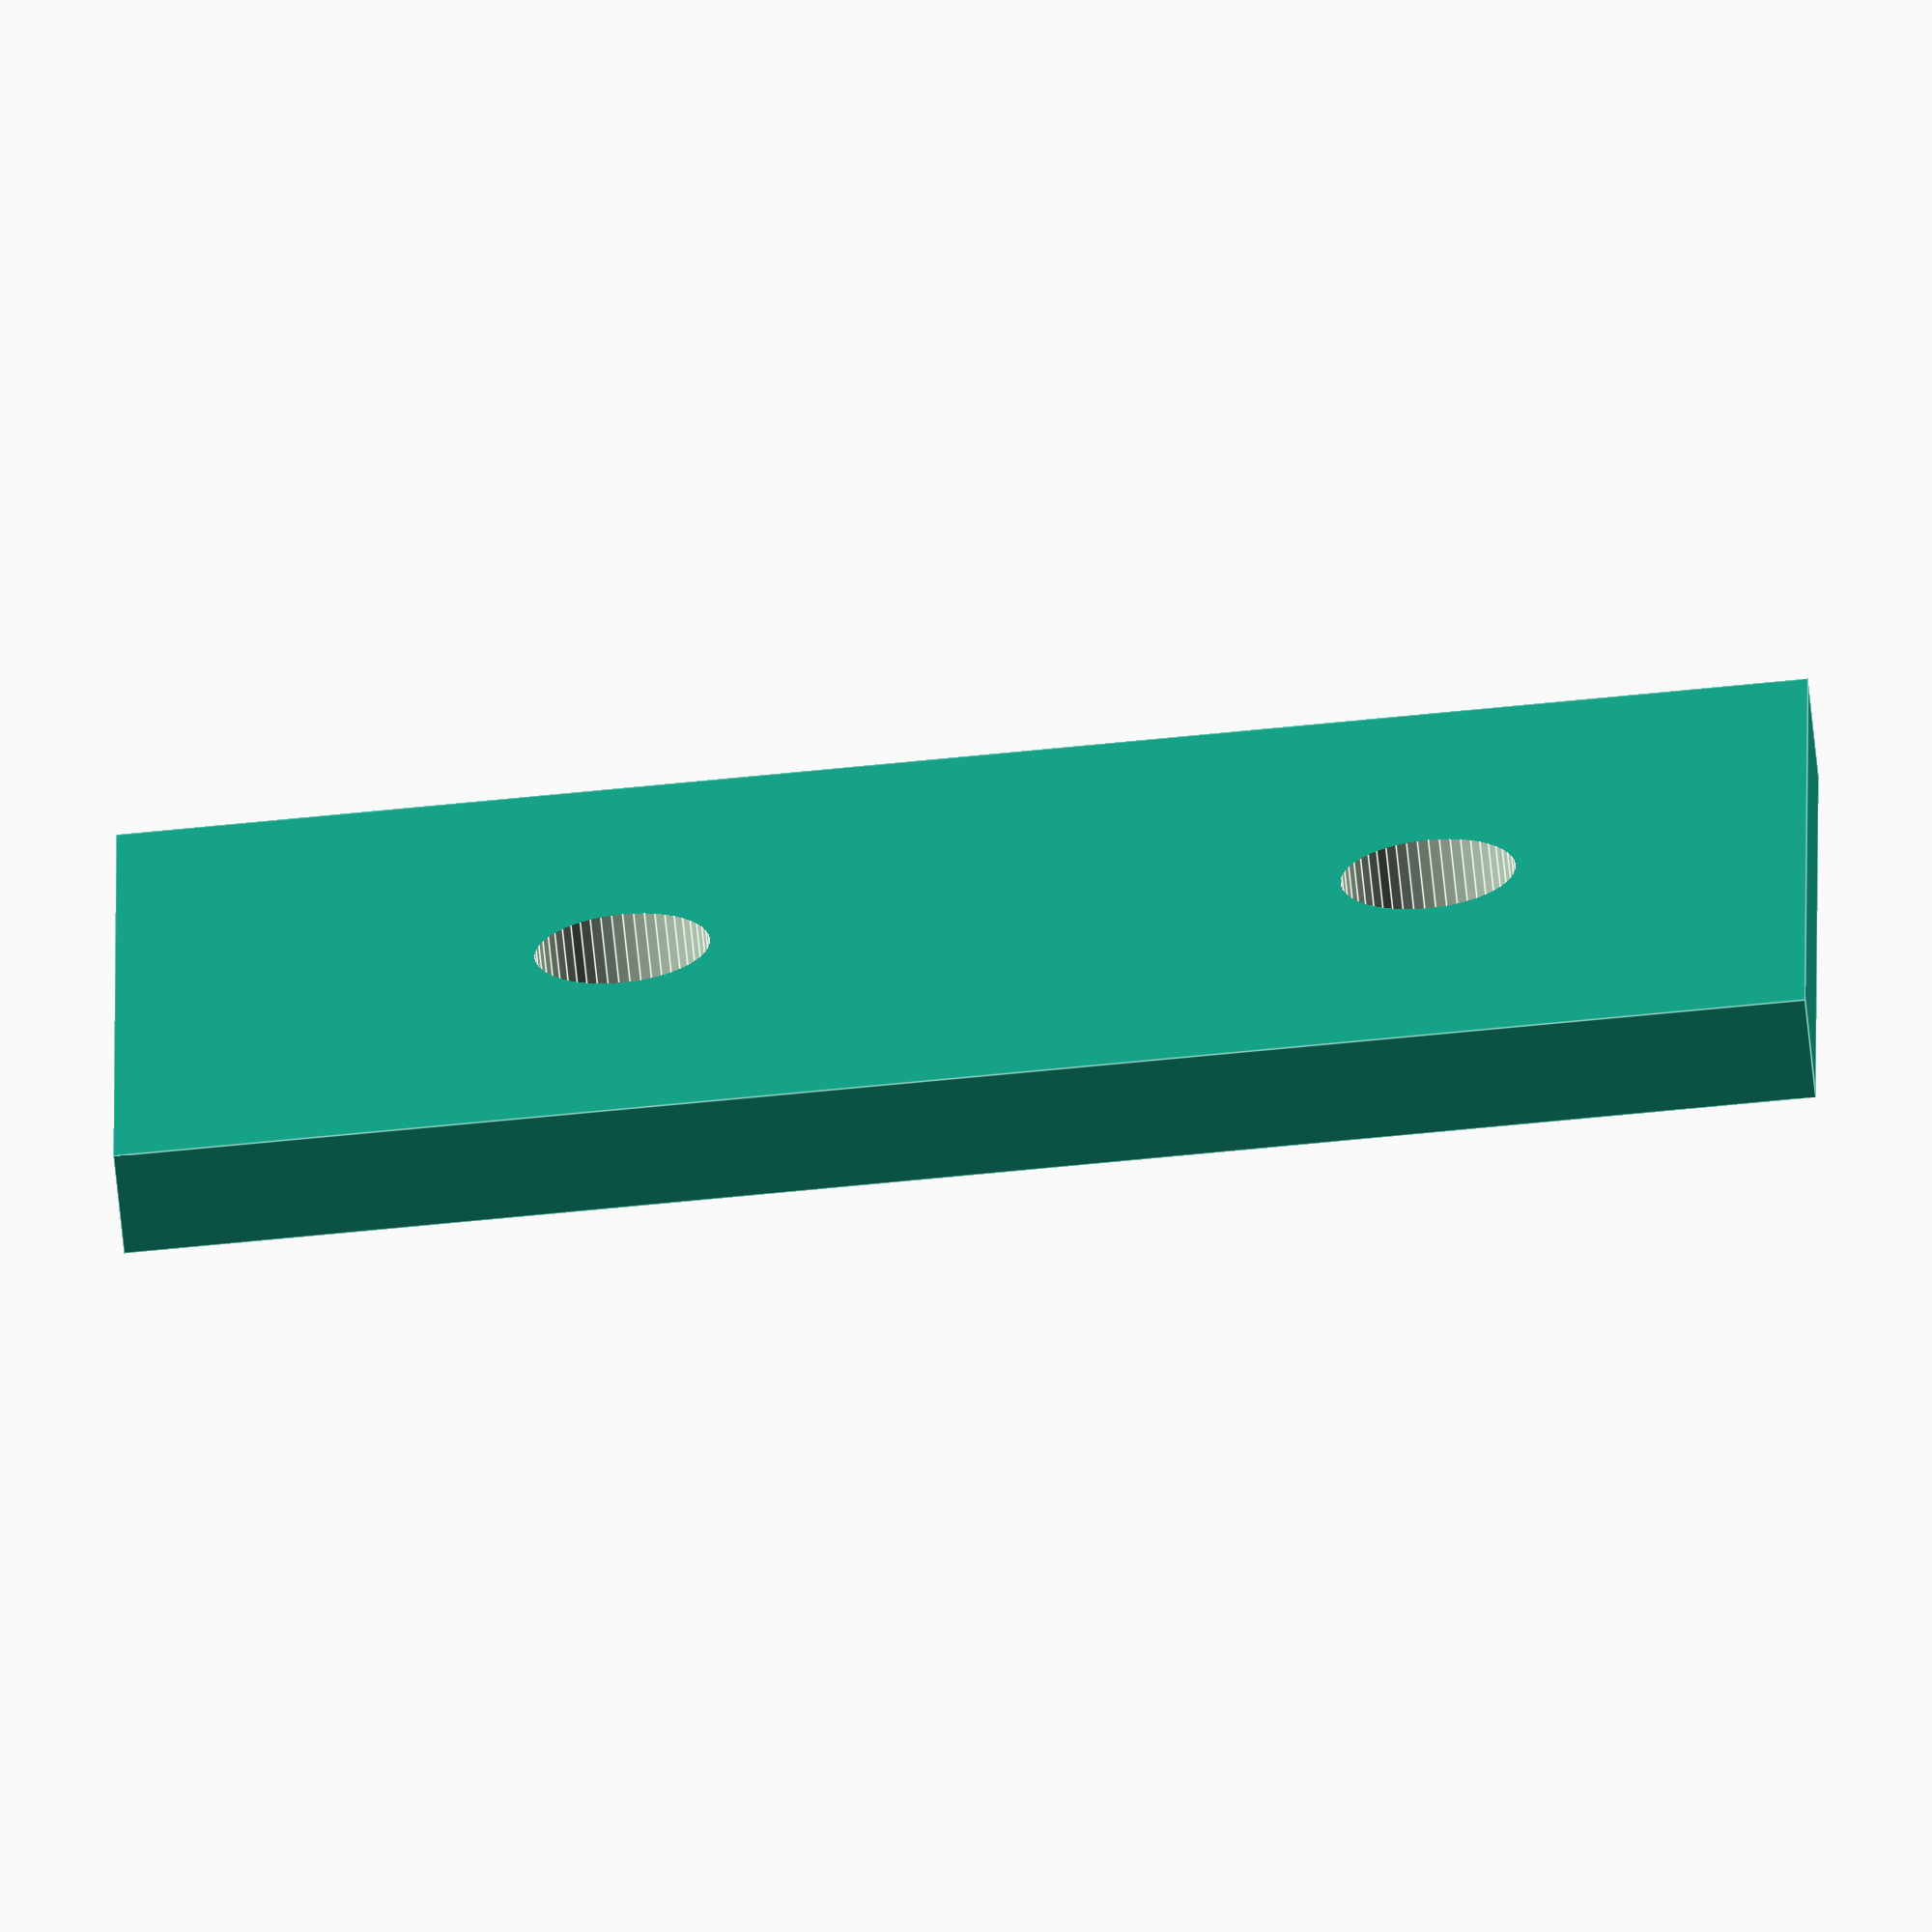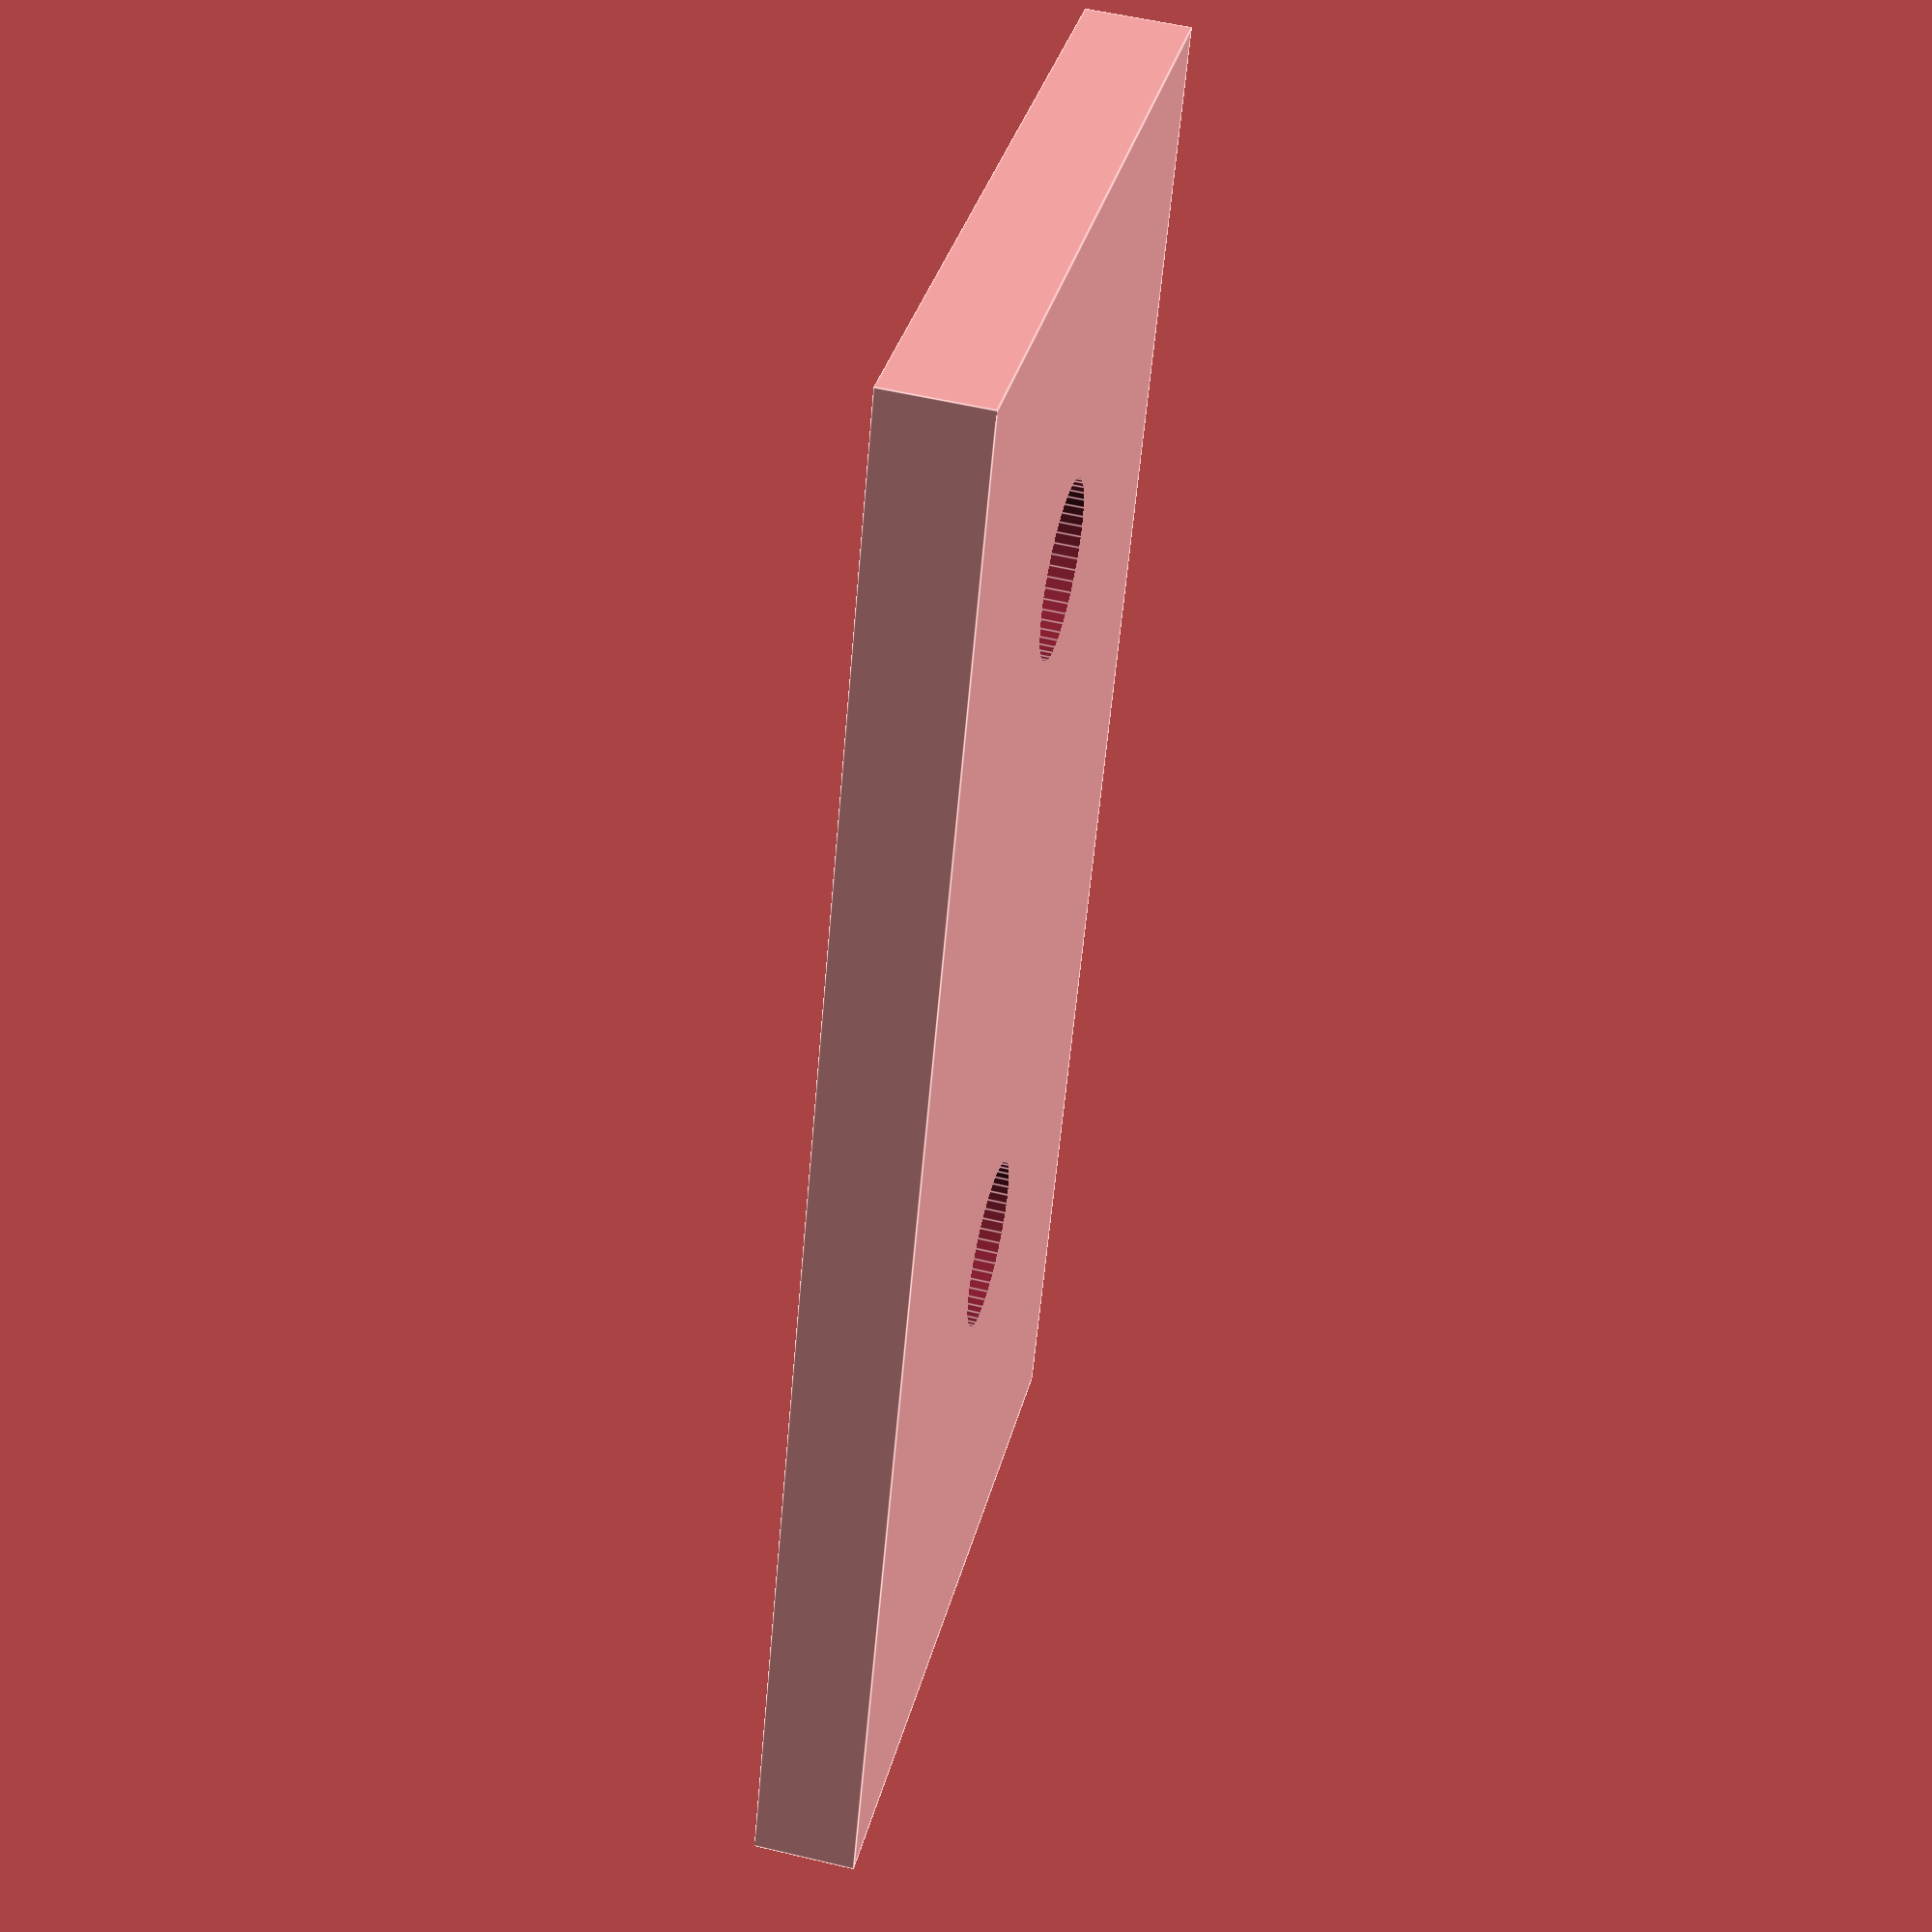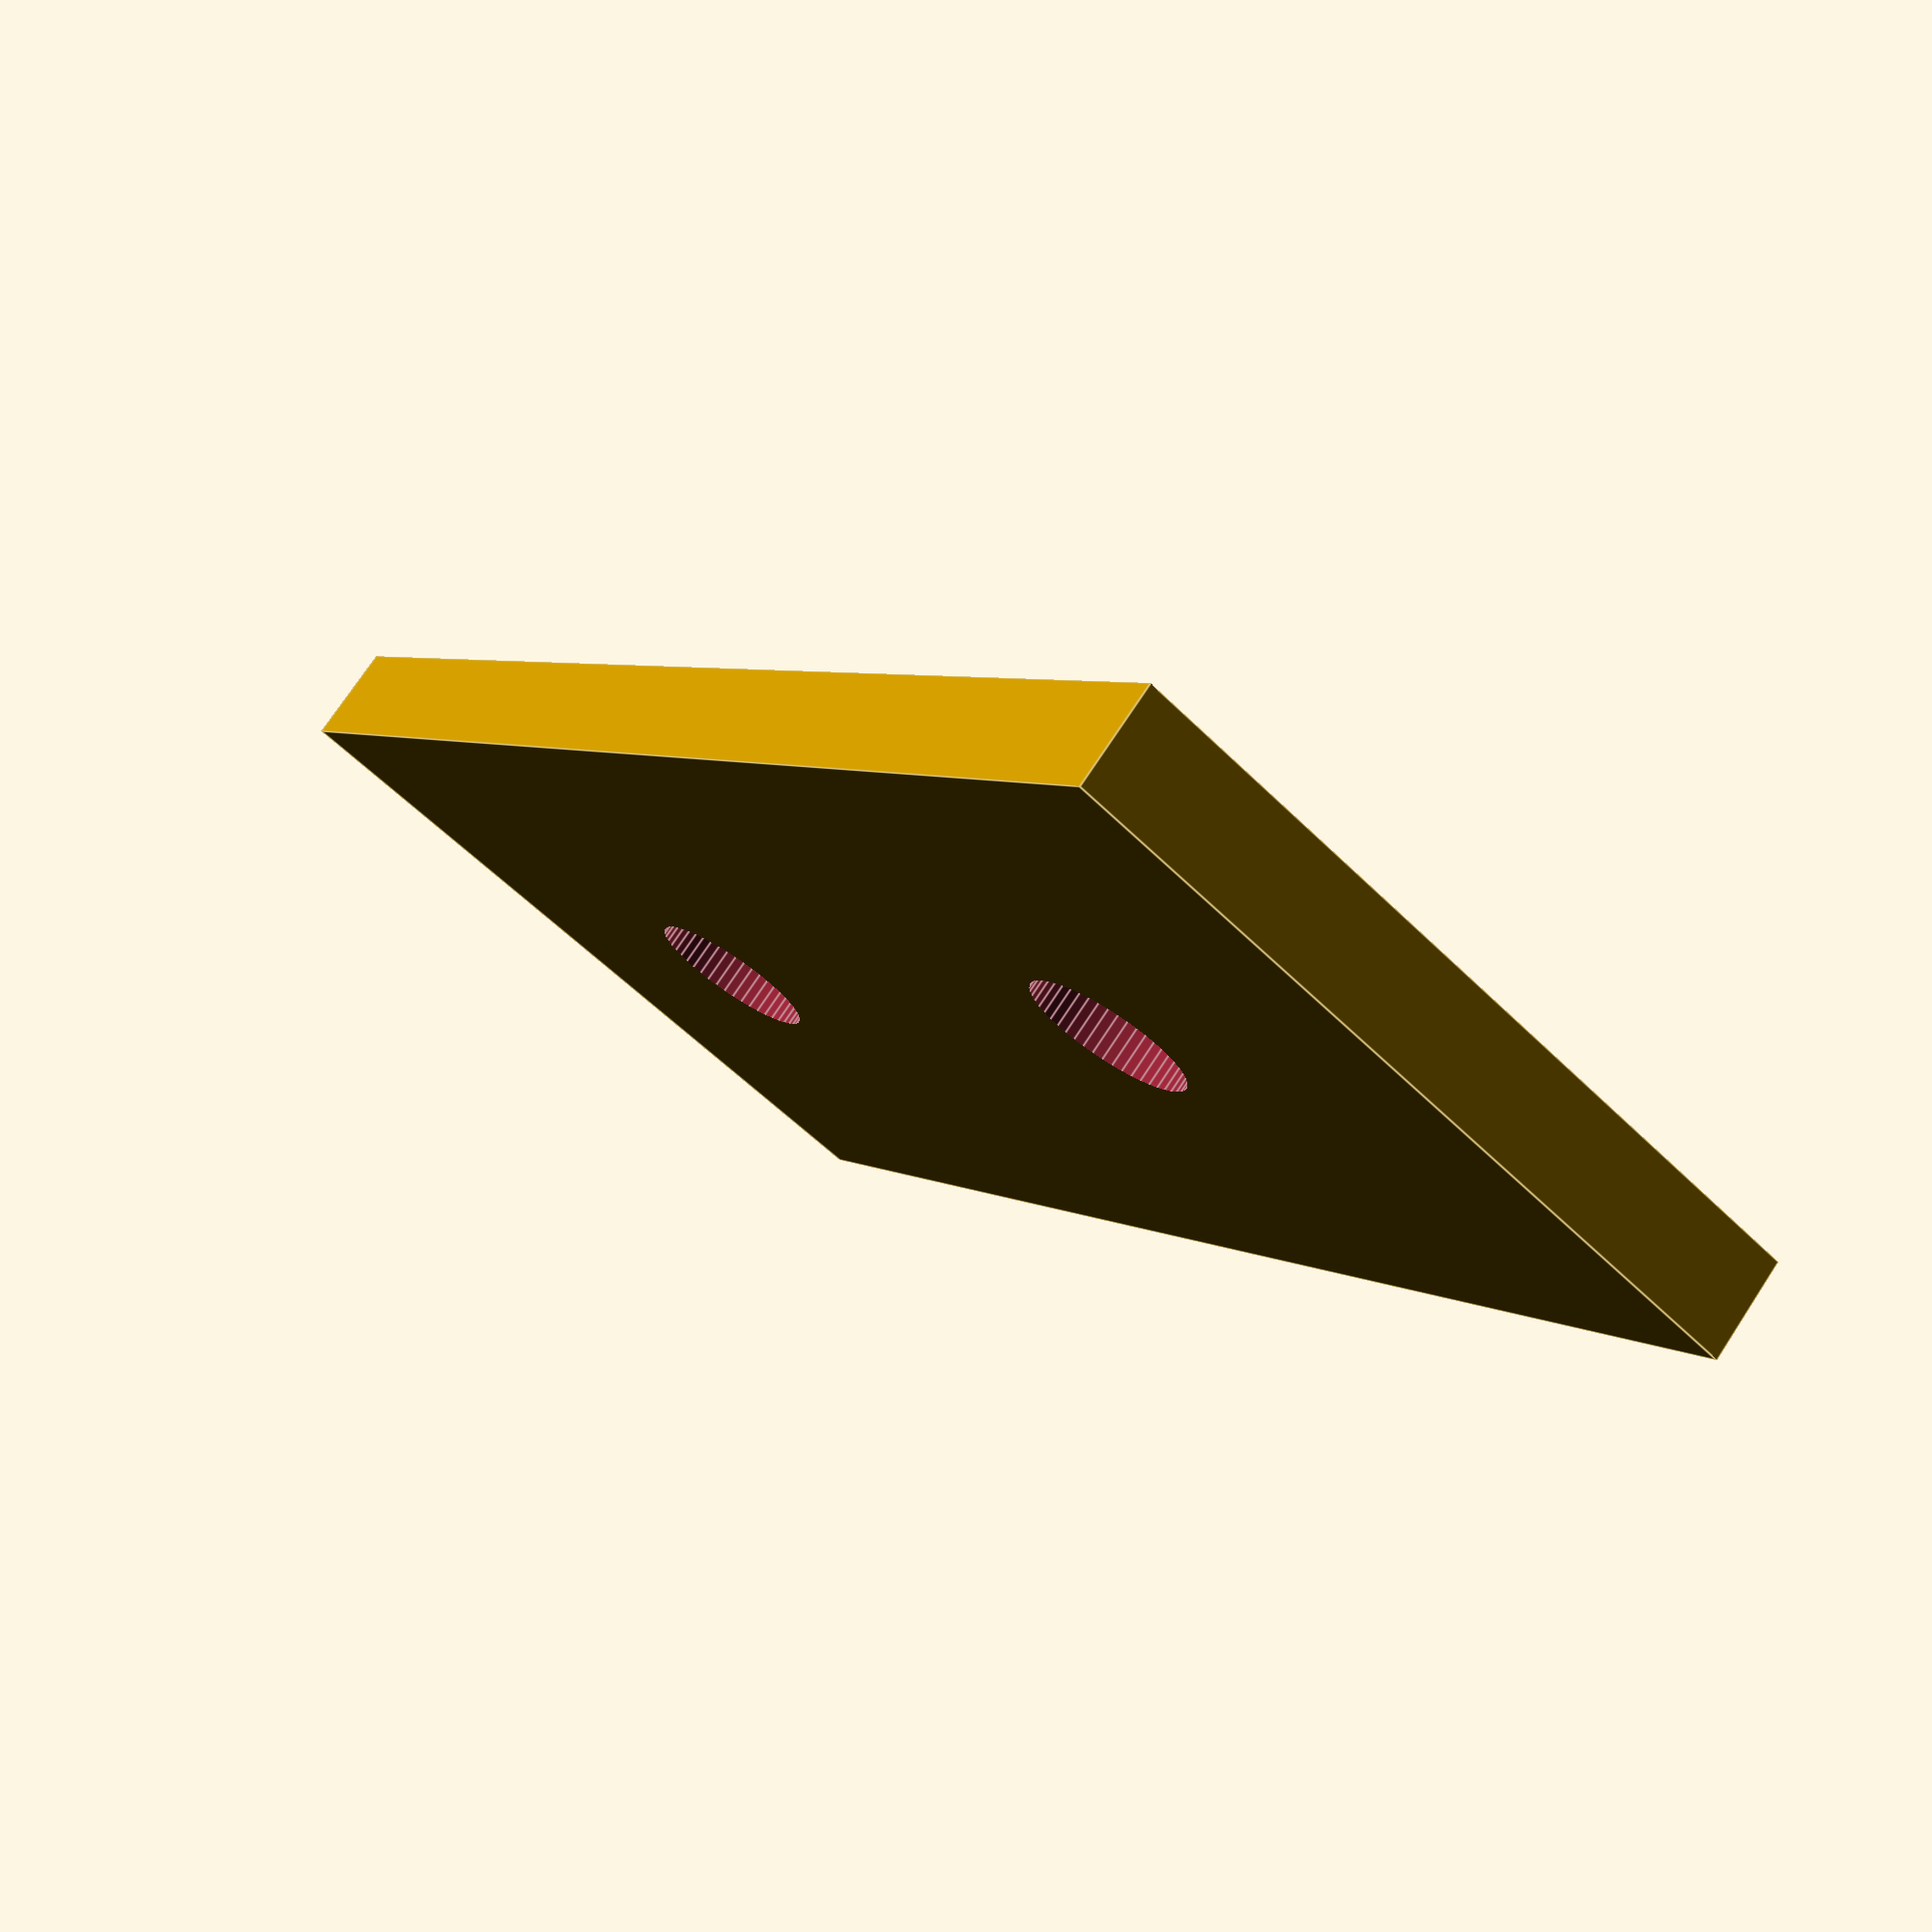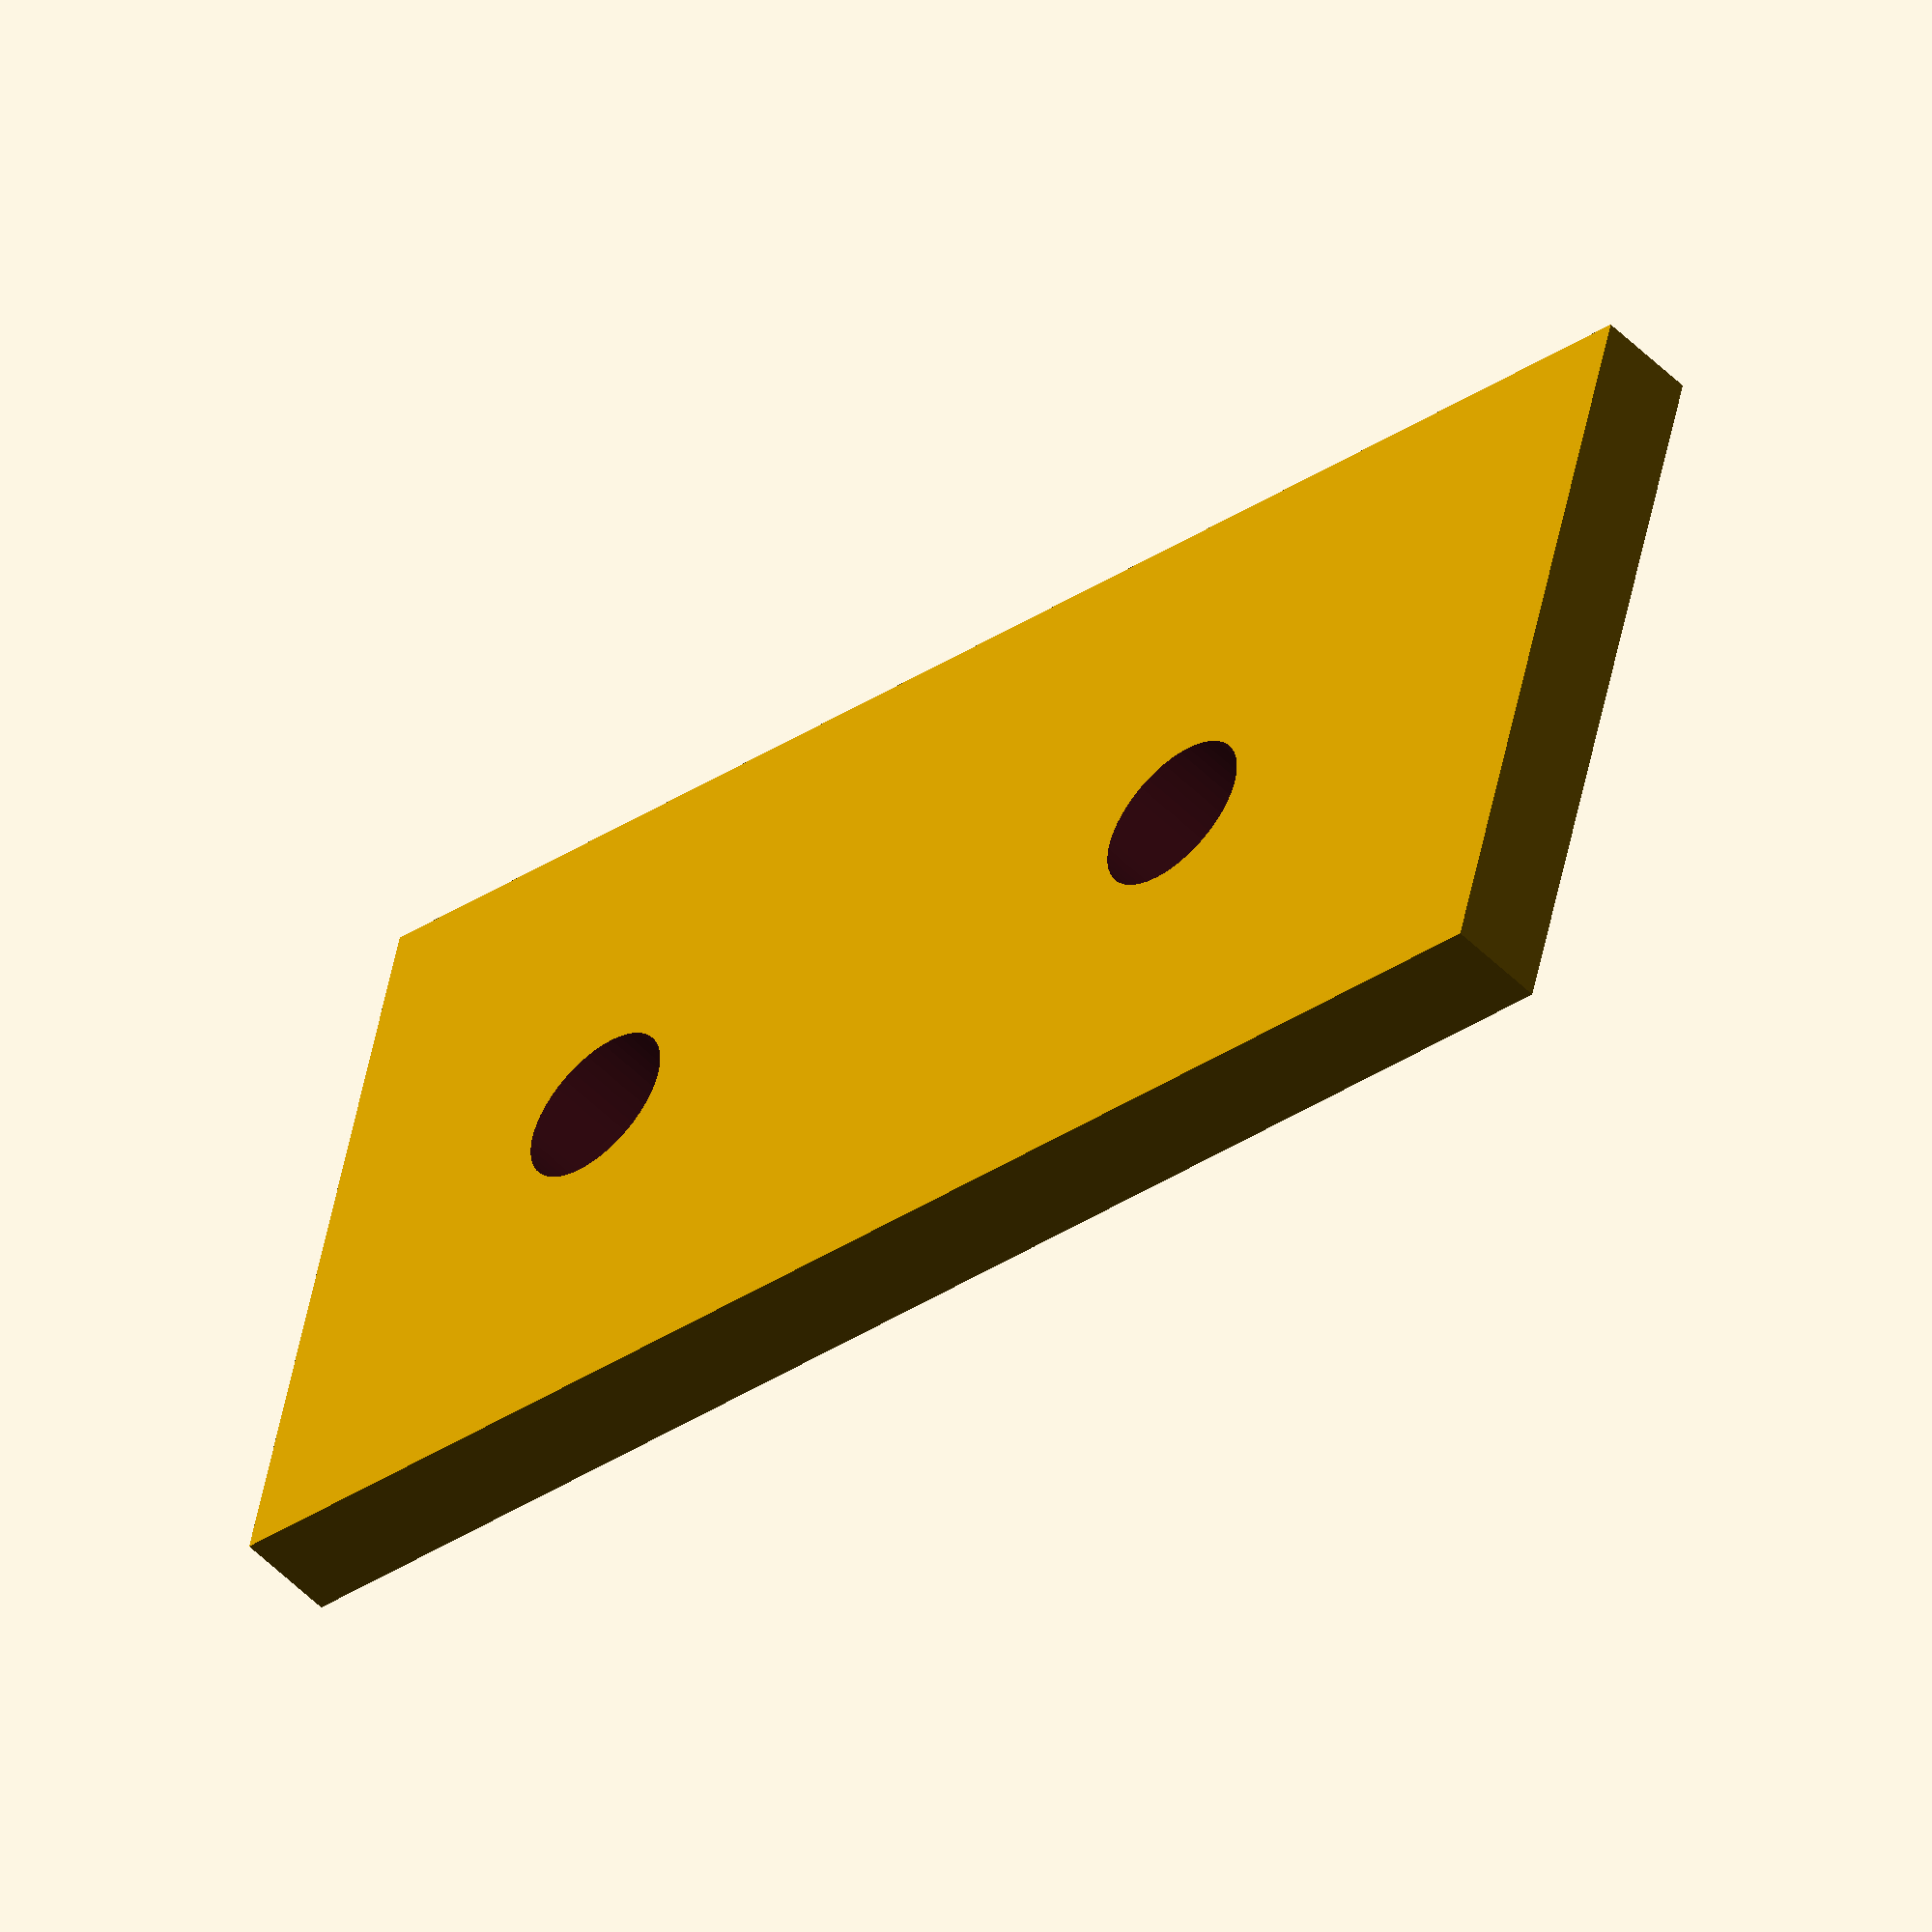
<openscad>
$fn=50;
//Procedural Project Box Screws

box_enable = 0;
top_enable = 0;
lightsensor_enable = 1;
bracket_enable = 0;
plate_enable = 1;

text_enable_box = 1;
//40mm x 60 board size

inside_width = 80;
inside_length = 150;
inside_height = 45;
//Wall thickness
thickness = 2.5;                  
//Fillet radius. This should not be larger than thickness.
radius = 2;                     
//Diameter of the holes that screws thread into. 
screw_dia = 3.15;                  
//Diameter of the holes on the lid (should be larger than the diameter of your screws)
screw_loose_dia = 3.5;
//Only use this if the lip on your lid is detached from the lid! This is a hack to work around odd union() behaviour.
extra_lid_thickness = 0;        //Extra lid thickness above thickness. 
                                //You may want to tweak this to account for large chamfer radius.

// The lid can have a lip on it for attached to another surface
// This is the size of that lip
lid_screw_lip_size = 15;
lid_screw_lip_screw_size = 5;
// The side of the box has a hole for the wifi antenna.
// Set to zero to disable.
antenna_holesize=0;
antenna_offset=7;

led_holesize=5.1;
led_offset=inside_length/4;
led_spacing=10;
led_count = 2;

top_holesize=0;
top_holeoffset = 5;

bottom_holesize=0;

screwmount_height = 12;
screwmount_length = 68;
screwmount_width = 40;
screwmount_offset_x = 12;
screwmount_offset_y = inside_length/4;
screwmount_screw_dia = 1.4;

outside_width = inside_width + thickness * 2;
outside_length = inside_length + thickness * 2;
od = screw_dia * 2.5;

module screwmount()
{
    difference() {
        cylinder(r=3.5, h=screwmount_height-2);
        translate([0,0,-1]) cylinder(r=screwmount_screw_dia, h=screwmount_height);
    }
    rotate_extrude(convexity = 10)
        translate([2.5,0,0]) {
            intersection()
            {
                square(5);
                difference() {
                    square(5, center=true);
                    translate([2.5,2,5]) circle(2.0);
                }
            }
        }
}

module filletposts()
{
    postoffset_length = screwmount_length;
    postoffset_width = screwmount_width;
    post1 = [0, 0, 0];
    post2 = [0, postoffset_length, 0];
    post3 = [postoffset_width, 0, 0];
    post4 = [postoffset_width, postoffset_length, 0];
    translate(post1) screwmount();
    translate(post2) screwmount();
    translate(post3) screwmount();
    translate(post4) screwmount();
}

module BMP280_sensor()
{
    translate([0, 0, -thickness/2]) cube([15.5, 2.8, thickness*2]);
    translate([2.5, 9.5, -thickness/2]) cylinder(d=screw_dia, h=thickness*3);
    translate([13, 9.5, -thickness/2]) cylinder(d=screw_dia, h=thickness*3);
}

module box_screw(id, od, height){
    difference(){
        union(){
            cylinder(d=od, h=height, $fs=0.2);
            translate([-od/2, -od/2, 0])
                cube([od/2,od,height], false);
            translate([-od/2, -od/2, 0])
                cube([od,od/2,height], false);
        }
        cylinder(d=id, h=height, $fn=6);
    }
}

module rounded_box(x,y,z,r){
    translate([r,r,r])
    minkowski(){
        cube([x-r*2,y-r*2,z-r*2]);
        sphere(r=r, $fs=0.1);
    }
}

module plug_hole()
{
        difference()
        {
            translate([4, 0, 0]) rotate([0, 90, 0]) cylinder(d=12.5, h=thickness*3, center=true);
            translate([1, -5, 10]) rotate([0, 90, 0]) cube([4.5,10,thickness*2]);
        }
}

module main_box(){
    difference(){
        //cube([outside_width, outside_length, inside_height + thickness * 2]);
        difference(){
            rounded_box(outside_width, outside_length, inside_height + thickness + 2, radius);
            translate([0,0,inside_height + thickness])
            cube([outside_width, outside_length, inside_height + thickness * 2]);
        }
        translate([thickness, thickness, thickness])
        cube([inside_width, inside_length, inside_height + thickness]);
        if (antenna_holesize>0)
        {
            translate([thickness/2,inside_length/2,inside_height-antenna_offset]) {
                rotate([0,90,0])
                cylinder(h = thickness*2, d = antenna_holesize, center=true, $fs=0.2);    
            }
        }
        if (led_holesize>0)
        {
            translate([inside_width/2+thickness,led_offset,thickness/2])
                cylinder(h = thickness*2, d = led_holesize+.15, center=true, $fs=0.2);    
            translate([inside_width/2+thickness,led_offset+led_spacing,thickness/2])
                cylinder(h = thickness*2, d = led_holesize, center=true, $fs=0.2);
            if (led_count>2)
            {    
            translate([inside_width/2+thickness,led_offset+led_spacing*2,thickness/2])
                cylinder(h = thickness*2, d = led_holesize, center=true, $fs=0.2);    
            }
            if (led_count>3)
            {
                translate([inside_width/2+thickness,led_offset+led_spacing*3,thickness/2])
                cylinder(h = thickness*2, d = led_holesize, center=true, $fs=0.2);
            }
        }
        if (top_holesize>0)
        {
            translate([inside_width/2+thickness,thickness/2,inside_height/2+thickness+top_holeoffset]) {
                rotate([90,0,0])
                cylinder(h = thickness*2, d = top_holesize, center=true, $fs=0.2);    
            }
        }
        if (bottom_holesize>0)
        {
            translate([inside_width/2+thickness,inside_length+thickness+thickness/2,inside_height/2+thickness]) {
                rotate([90,0,0])
                cylinder(h = thickness*2, d = bottom_holesize, center=true, $fs=0.2);    
            }
        }
        if (lightsensor_enable>0)
        {
            translate([inside_width/2+10,thickness/2,inside_height/2])
            {
                rotate([90,0,180])
                {
                    translate([1, 0, -3]) cube([13, 7, thickness+3]);
                    cylinder(r=screwmount_screw_dia+.2, h=thickness+3, center=true, $fs=0.2);
                }
            }
        }

        if (text_enable_box)
        {
            translate ([20,inside_length-25,thickness/3]) 
                rotate([180,0,0])
                linear_extrude(thickness/3)
                text("Weather", size=8);
            translate ([24,inside_length-10,thickness/3]) 
                rotate([180,0,0])
                linear_extrude(thickness/3)
                text("Station", size=8);
        }

        for(x=[1:13])
        {
            for(y=[1:6])
            {
                translate([(5*x)+7, inside_length+thickness, 5*y+4]) rotate([90, 0, 0]) cylinder(d=2.5, h=thickness*3, center=true);
            }
        }
        for (y=[0:25:50])
        {
            translate([inside_width, inside_length/4+y, inside_height/2]) plug_hole();
        }
    }

    od = screw_dia * 2.5;
    
    translate([od/2+thickness,od/2+thickness, 0])
        box_screw(screw_dia, od, inside_height);
    
    translate([thickness+inside_width-od/2, od/2+thickness, 0])
        rotate([0,0,90])
            box_screw(screw_dia, od, inside_height);
    
    translate([thickness+inside_width-od/2, -od/2+thickness+inside_length, 0])
        rotate([0,0,180])
            box_screw(screw_dia, od, inside_height);
    
    translate([od/2 + thickness, -od/2+thickness+inside_length, 0])
        rotate([0,0,270])
            box_screw(screw_dia, od, inside_height);

    // Partition and BMP280 mount
    difference()
    {
        translate([thickness, inside_length-30, thickness]) cube([inside_width, thickness, inside_height]);
        translate([inside_width/2-thickness-2, inside_length-27, inside_height-15]) rotate([90, 0, 0]) BMP280_sensor();
    }
    translate([screwmount_offset_x,screwmount_offset_y, thickness]) filletposts();
}

module lid(){
    difference(){
        union(){
        //Lid.
        difference(){
            translate([0,-lid_screw_lip_size,0])
                rounded_box(outside_width, outside_length+lid_screw_lip_size*2, thickness * 4, radius);
            translate([0,-lid_screw_lip_size, thickness + extra_lid_thickness])
                cube([outside_width, outside_length+lid_screw_lip_size*2, inside_height + thickness * 4]);
        }
        //Lip
        lip_tol = 0.5;
        lip_width = inside_width - lip_tol;
        lip_length = inside_length - lip_tol;
        translate([(outside_width - lip_width)/2,(outside_length - lip_length)/2, thickness * 0.99])
            difference(){
                cube([lip_width, lip_length, thickness]);
                translate([thickness, thickness, 0])
                    cube([lip_width-thickness*2, lip_length-thickness*2, thickness]);
        }
        
        intersection(){
            union(){
            translate([od/2 + thickness, od/2 + thickness, thickness])
                box_screw(screw_dia, od, thickness);
            translate([inside_width - od/2 + thickness, od/2 + thickness, thickness])
                rotate([0,0,90])
                    box_screw(screw_dia, od, thickness);
            translate([inside_width - od/2 + thickness, inside_length - od/2 + thickness, thickness])
                rotate([0,0,180])
                    box_screw(screw_dia, od, thickness);
            translate([od/2 + thickness, inside_length - od/2 + thickness, thickness])
                rotate([0,0,270])
                    box_screw(screw_dia, od, thickness);
            }
            translate([thickness + lip_tol, thickness + lip_tol, 0])
            cube([lip_width-lip_tol,lip_length-lip_tol, 200]);
        }

        }
        
        union(){
            translate([od/2 + thickness, od/2 + thickness, thickness])
                cylinder(h = thickness * 4, d = screw_loose_dia, center=true, $fs=0.2);
            translate([inside_width - od/2 + thickness, od/2 + thickness, thickness])
                cylinder(h = thickness * 4, d = screw_loose_dia, center=true, $fs=0.2);
            translate([inside_width - od/2 + thickness, inside_length - od/2 + thickness, thickness])
                cylinder(h = thickness * 4, d = screw_loose_dia, center=true, $fs=0.2);
            translate([od/2 + thickness, inside_length - od/2 + thickness, thickness])
                cylinder(h = thickness * 4, d = screw_loose_dia, center=true, $fs=0.2);
        }
        // Draw the lip screw holes
        if (lid_screw_lip_size>0)
        {
            union() {
                translate([10, lid_screw_lip_size-22, 0])
                    cylinder(h = thickness * 4, d = lid_screw_lip_screw_size, center=true, $fs=0.2);            
                translate([inside_width-od/2, lid_screw_lip_size-22, 0])
                    cylinder(h = thickness * 4, d = lid_screw_lip_screw_size, center=true, $fs=0.2);            
                translate([inside_width-od/2, inside_length+13, 0])
                    cylinder(h = thickness * 4, d = lid_screw_lip_screw_size, center=true, $fs=0.2);            
                translate([10, inside_length+13, 0])
                    cylinder(h = thickness * 4, d = lid_screw_lip_screw_size, center=true, $fs=0.2);            
            }
        }

    }
}

module bracket()
{
    bracket_width = 19.5;
    screwhole_offset = 12;
    difference()
    {
        cube([bracket_width, 40, thickness*2]);
        translate([bracket_width/2, screwhole_offset,  -2]) cylinder(d=screw_dia, h=thickness*3);
        translate([bracket_width/2, screwhole_offset+19.05, -2]) cylinder(d=screw_dia, h=thickness*3);
    }
    rotate([90, 0, 0]) 
    {
        difference()
        {
            cube([bracket_width, 40, thickness*2]);
            translate([bracket_width/2, screwhole_offset+5,  -2]) cylinder(d=lid_screw_lip_screw_size, h=thickness*3);
            translate([bracket_width/2, screwhole_offset+19.05, -2]) cylinder(d=lid_screw_lip_screw_size, h=thickness*3);
        }
    }
    difference()
    {
        union()
        {
            translate([bracket_width/2+5, -18, 5]) rotate([90, 45, 90]) cube([20, 20, thickness]);
            translate([bracket_width/2-6, -18, 5]) rotate([90, 45, 90]) cube([20, 20, thickness]);
        }
        translate([0, -20, -thickness*4]) cube([bracket_width, 30, 10]);
        translate([0, -thickness*2, -thickness*4]) rotate([90, 0, 0]) cube([bracket_width, 30, 20]);
    }
}

module plate()
{
    bracket_width = 19.5;
    screwhole_offset = 12;
    difference()
    {
        cube([bracket_width, 40, thickness]);
        translate([bracket_width/2, screwhole_offset,  -2]) cylinder(d=screw_dia+1, h=thickness*3);
        translate([bracket_width/2, screwhole_offset+19.05, -2]) cylinder(d=screw_dia+1, h=thickness*3);
    }
}

if (box_enable) main_box();
if (top_enable) translate([-outside_width-5,0,0]) lid();
if (bracket_enable) translate([-outside_width-50, 0, 0]) bracket();
if (plate_enable) translate([-outside_width-90, 0, 0]) plate();

</openscad>
<views>
elev=67.2 azim=269.8 roll=185.8 proj=o view=edges
elev=306.0 azim=19.7 roll=284.3 proj=p view=edges
elev=106.4 azim=34.8 roll=146.7 proj=p view=edges
elev=51.5 azim=75.7 roll=222.7 proj=o view=solid
</views>
